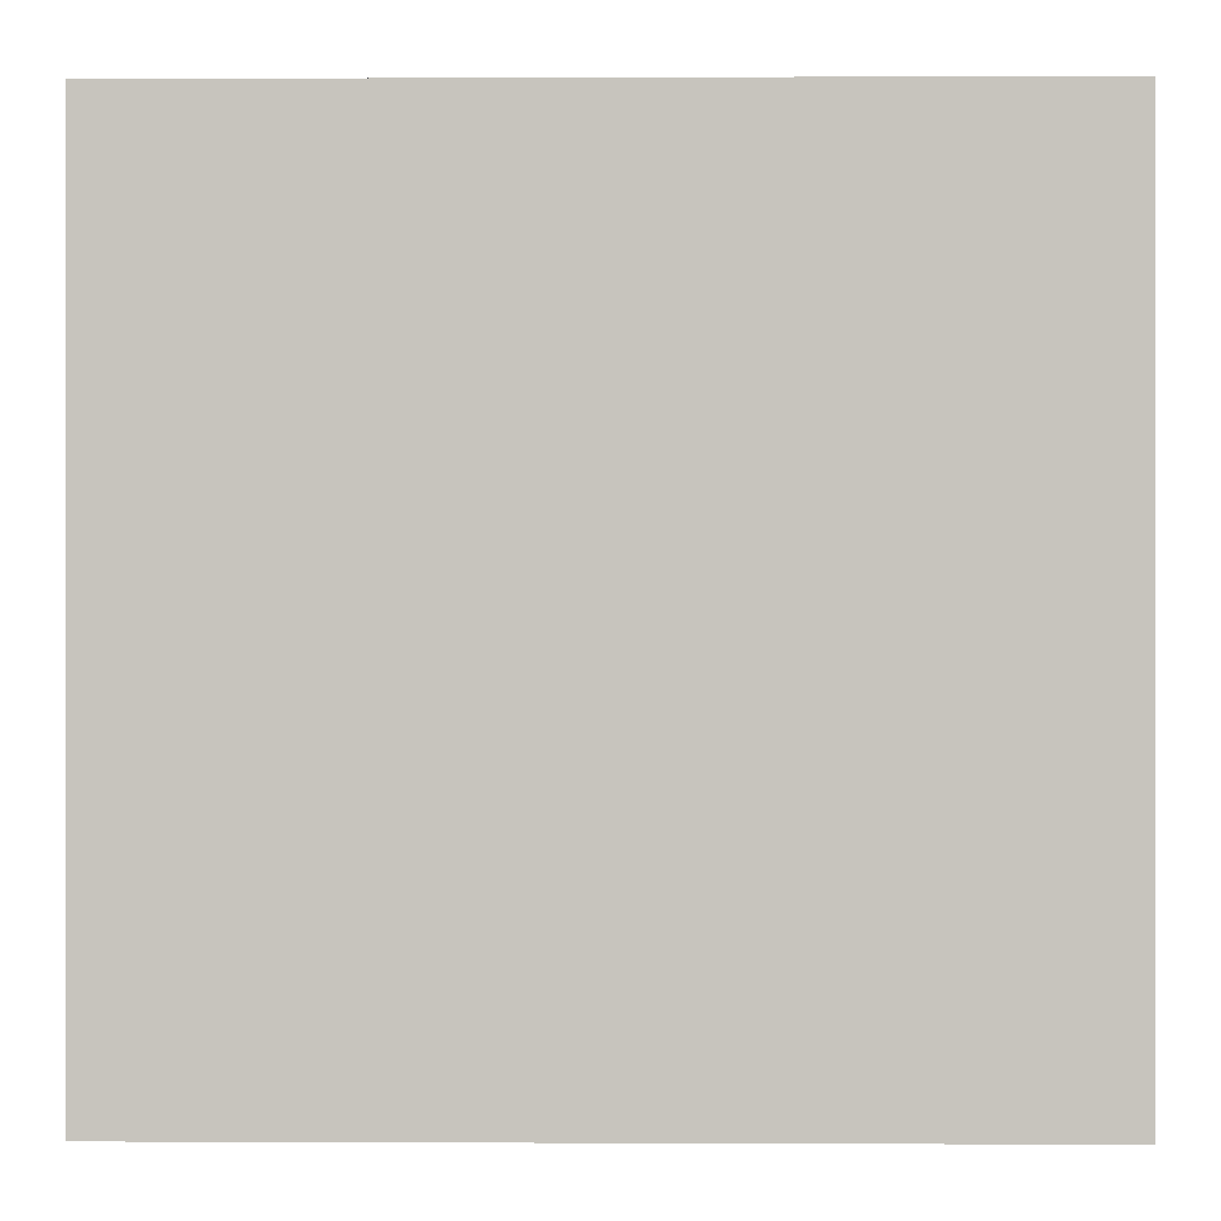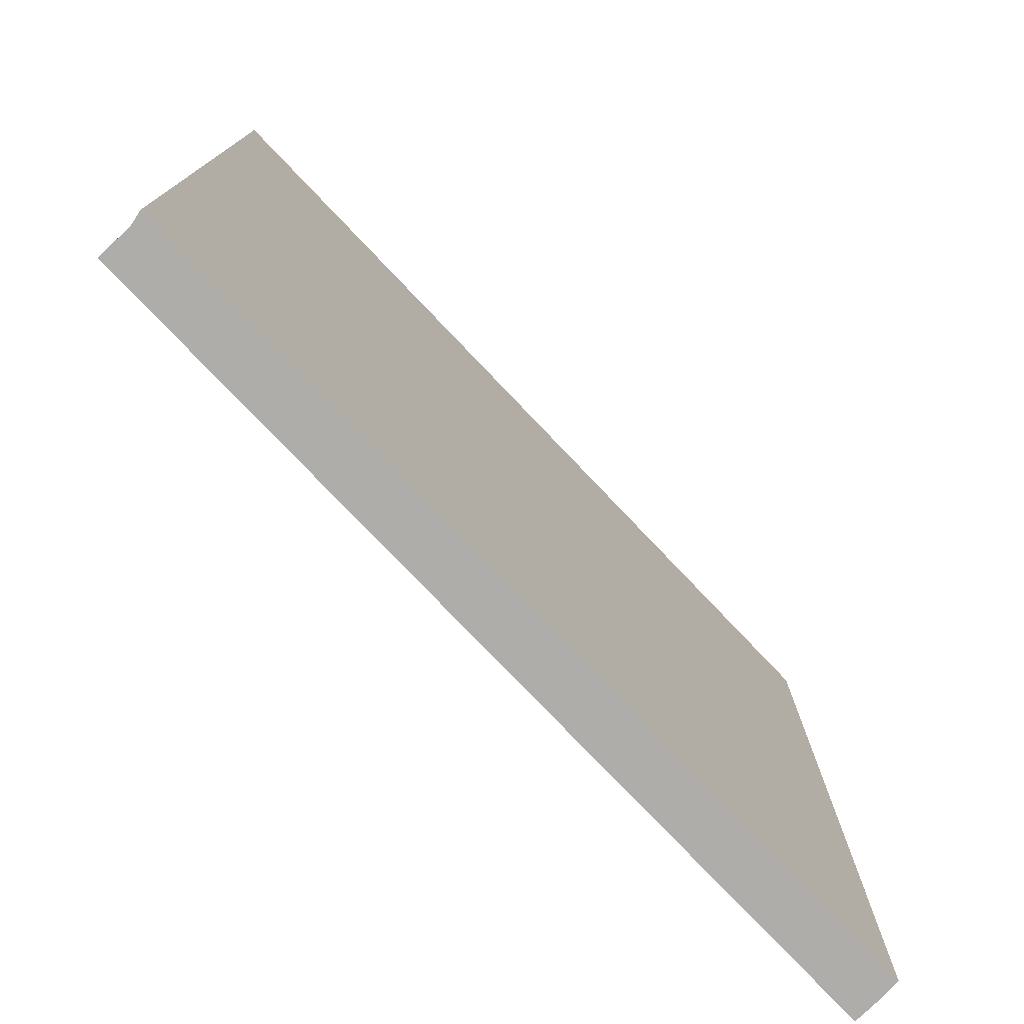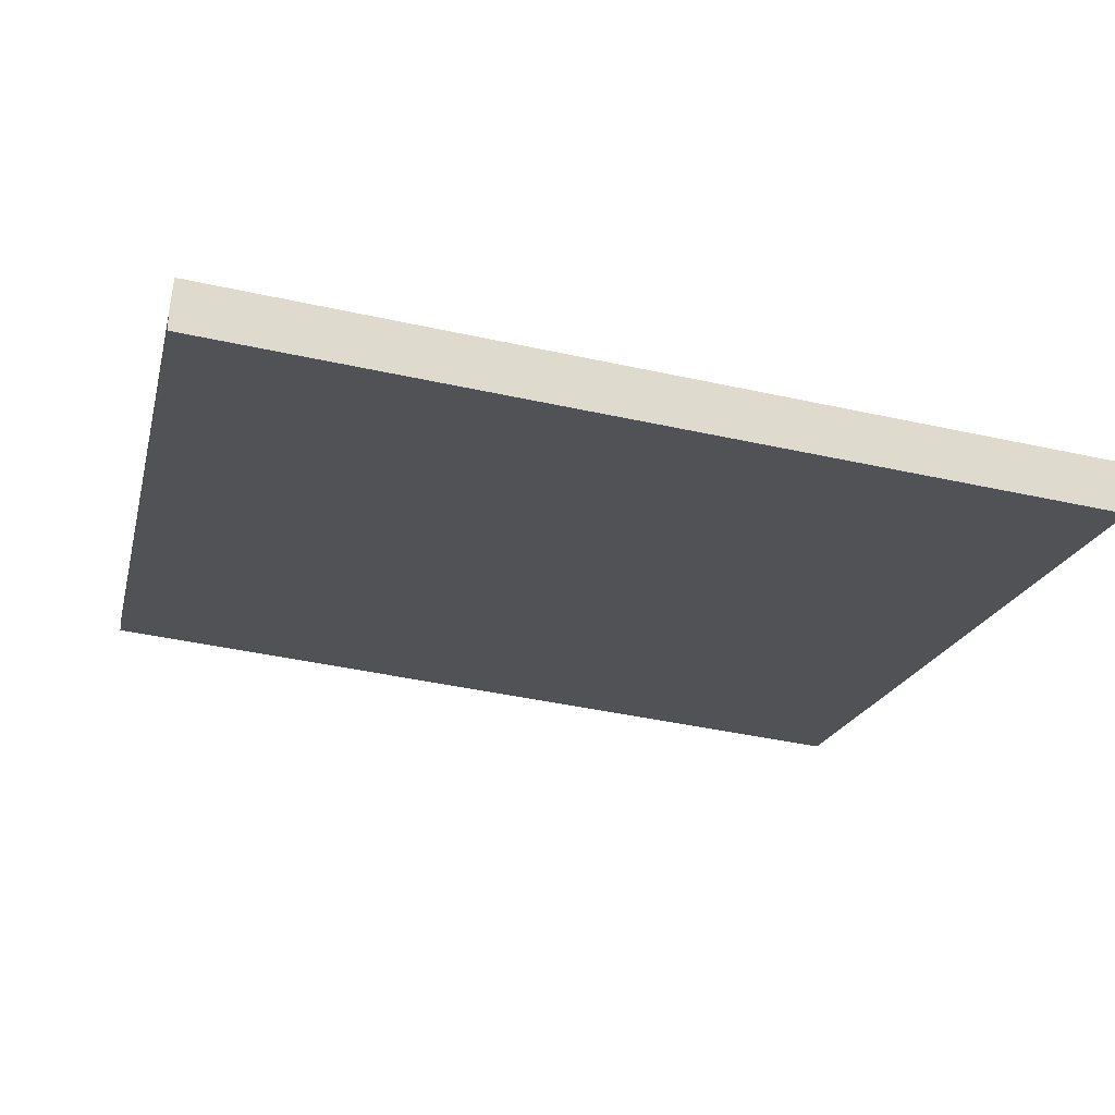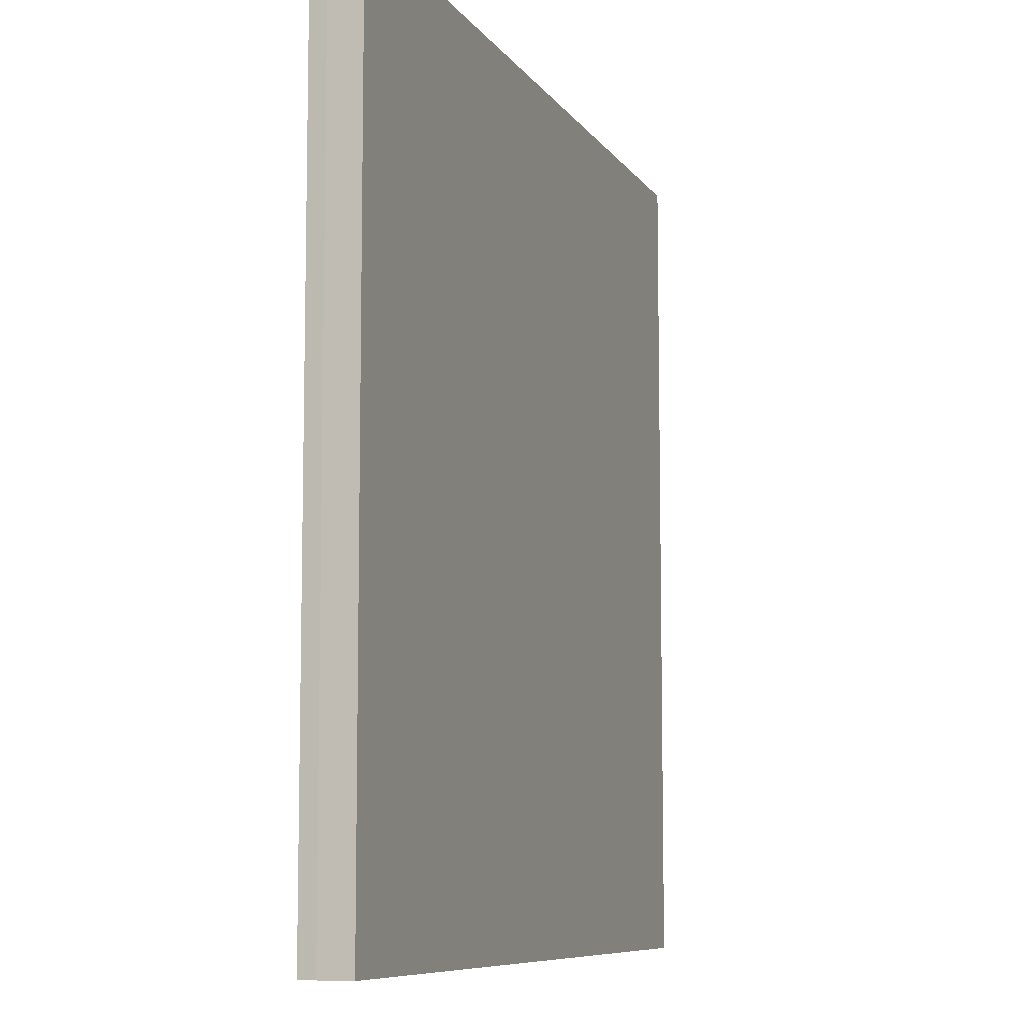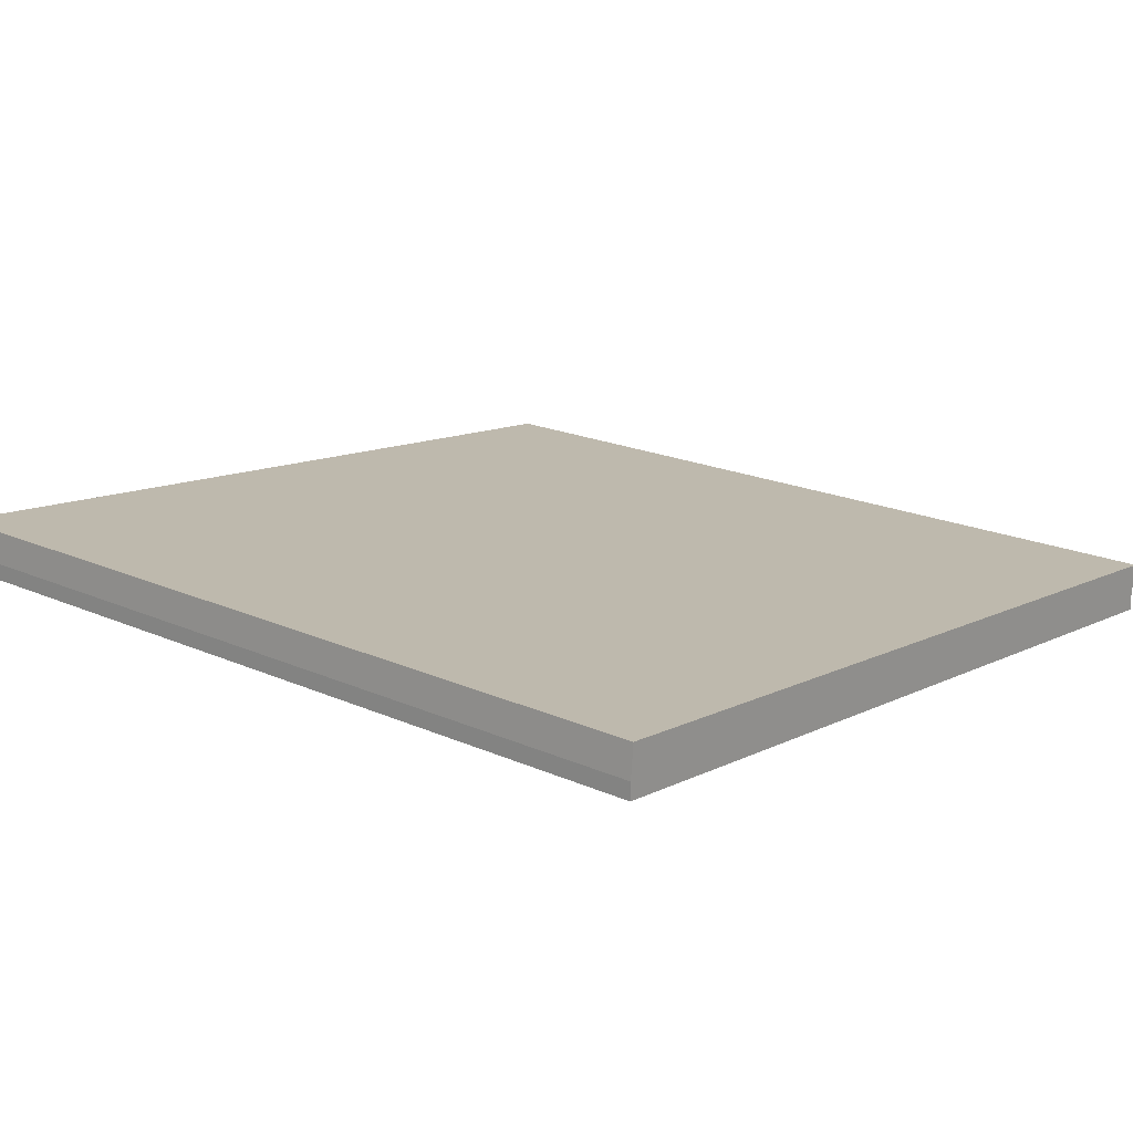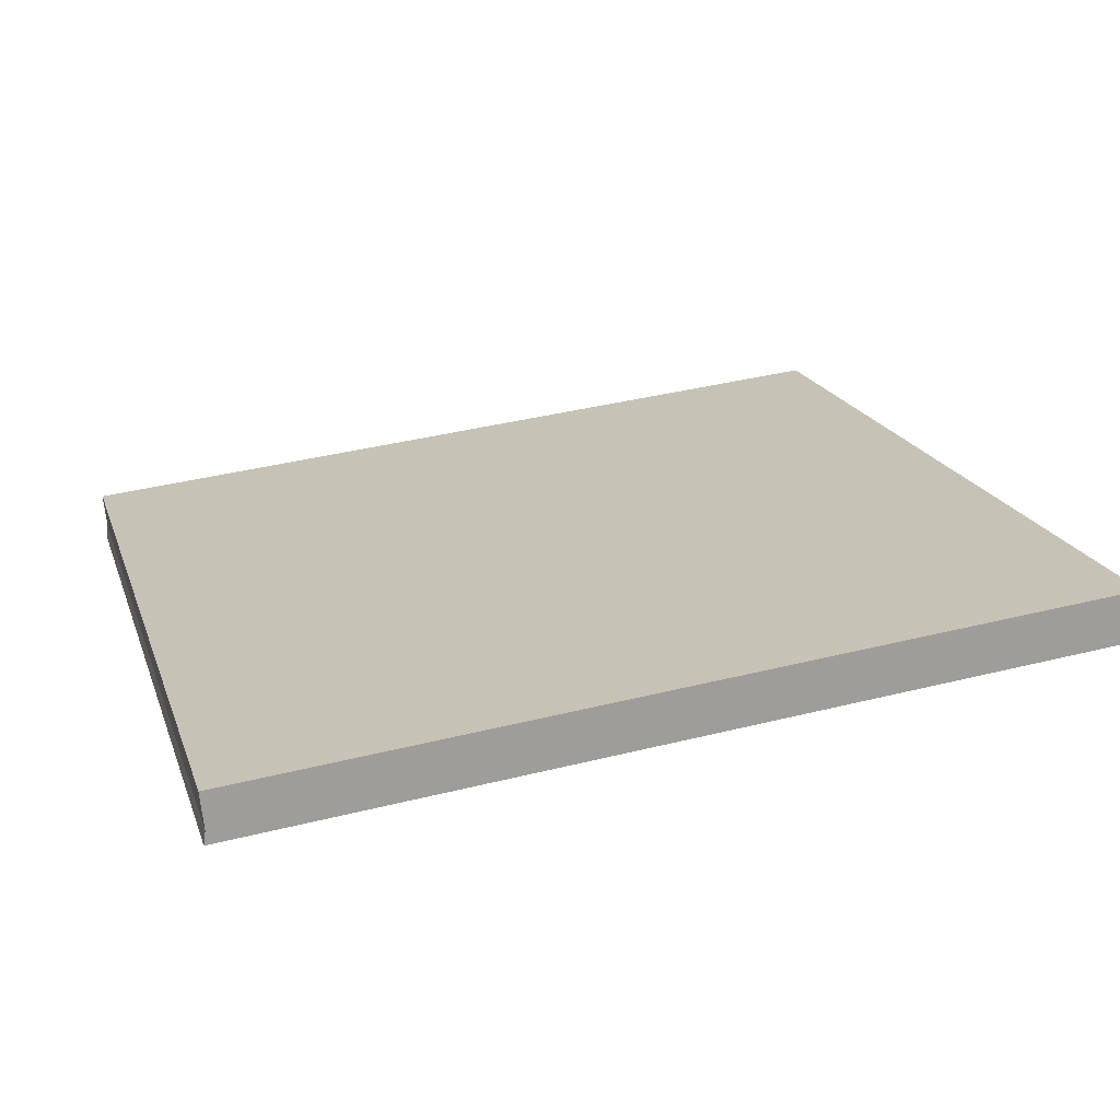
<metadata>
{"format":"obj","ext":"obj","renderer":"f3d","projection":"perspective","resolution":1024,"background":"white","views":[{"elev":0.2,"azim":6.9,"up":"+Y"},{"elev":-77.1,"azim":139.6,"up":"+Y"},{"elev":-19.5,"azim":-13.0,"up":"+Z"},{"elev":-8.3,"azim":-64.7,"up":"+Y"},{"elev":19.6,"azim":-50.3,"up":"+Z"},{"elev":19.0,"azim":163.9,"up":"+Z"}]}
</metadata>
<code>
v  11.78 11.6 -0.555
v  0.004 11.6 0.232
v  0.044 11.6 0.678
v  0 11.6 7.102e-16
v  11.79 11.6 -1.061
v  11.82 11.6 -1.243
v  11.84 11.6 -0.562
v  11.84 3.441e-17 -0.562
v  11.79 6.497e-17 -1.061
v  11.82 7.611e-17 -1.243
v  0 0 0
v  0.004 -1.421e-17 0.232
v  0.044 -4.152e-17 0.678
v  11.78 3.398e-17 -0.555
g defaultobject
f 1 2 3
f 2 1 4
f 4 1 5
f 4 5 6
f 5 1 7
f 8 5 7
f 5 8 9
f 9 6 5
f 6 9 10
f 10 4 6
f 4 10 11
f 11 2 4
f 2 11 12
f 12 3 2
f 3 12 13
f 1 8 7
f 8 1 3
f 8 3 14
f 14 3 13
f 12 14 13
f 14 12 11
f 14 11 9
f 9 11 10
f 8 14 9

</code>
